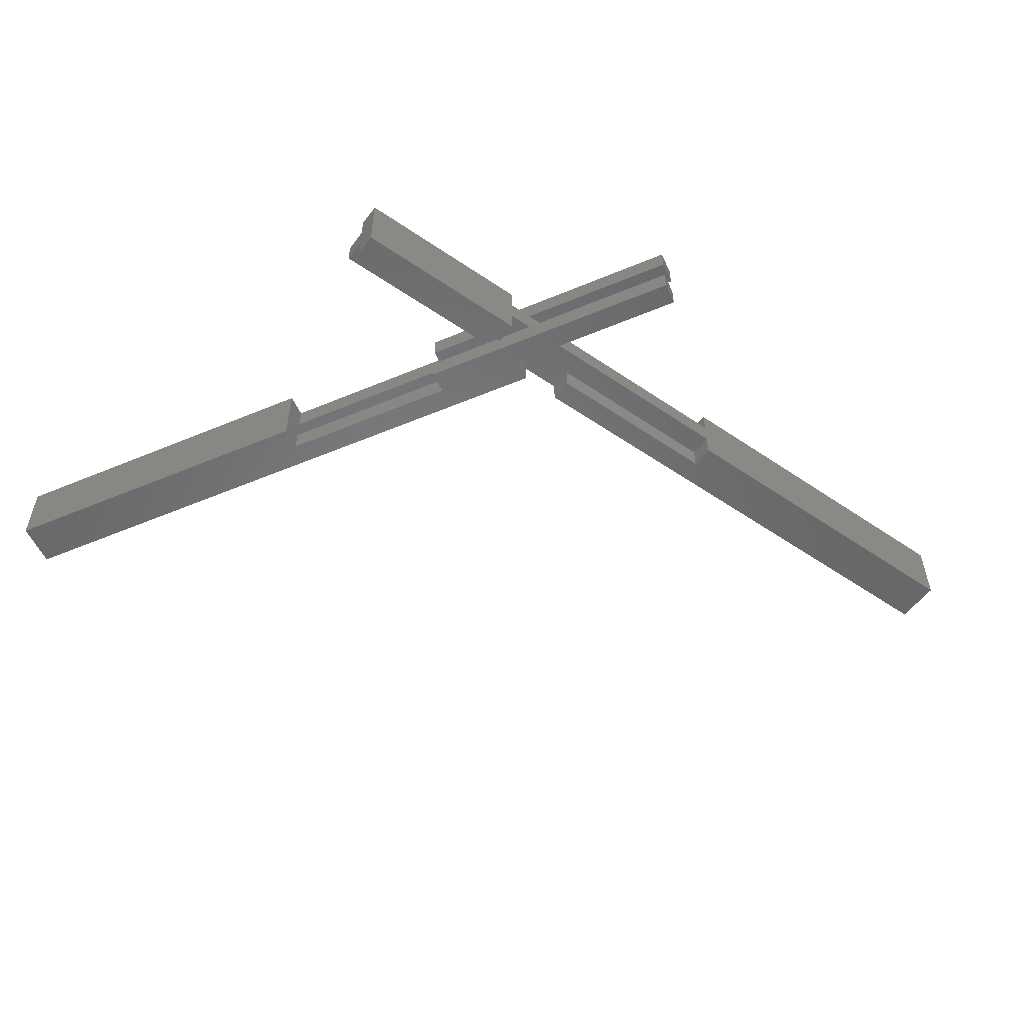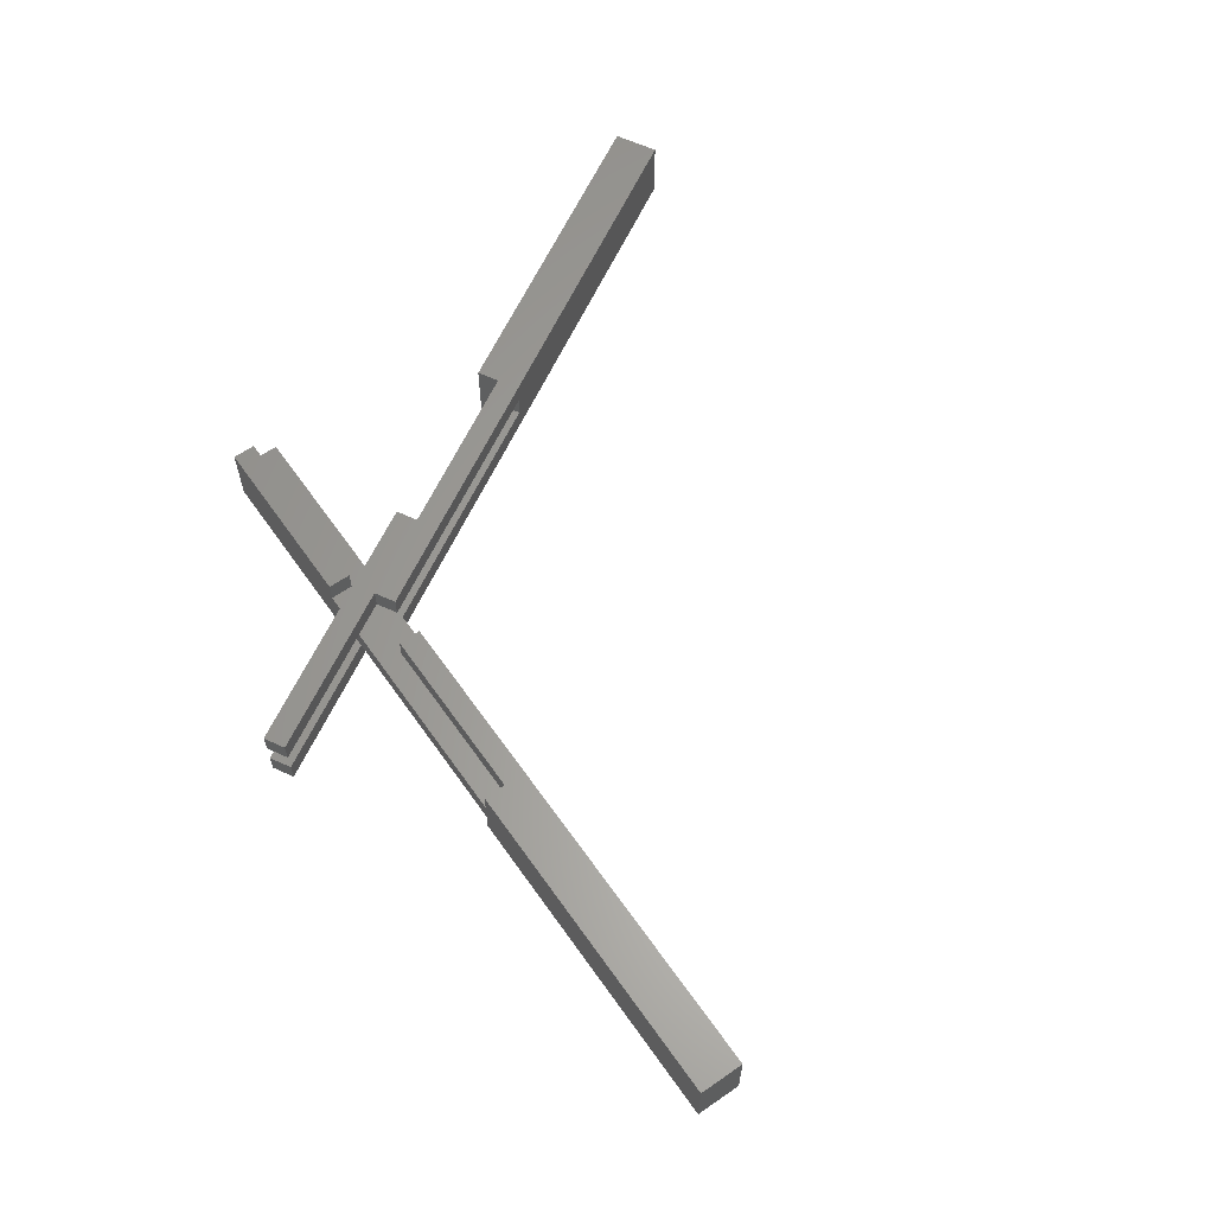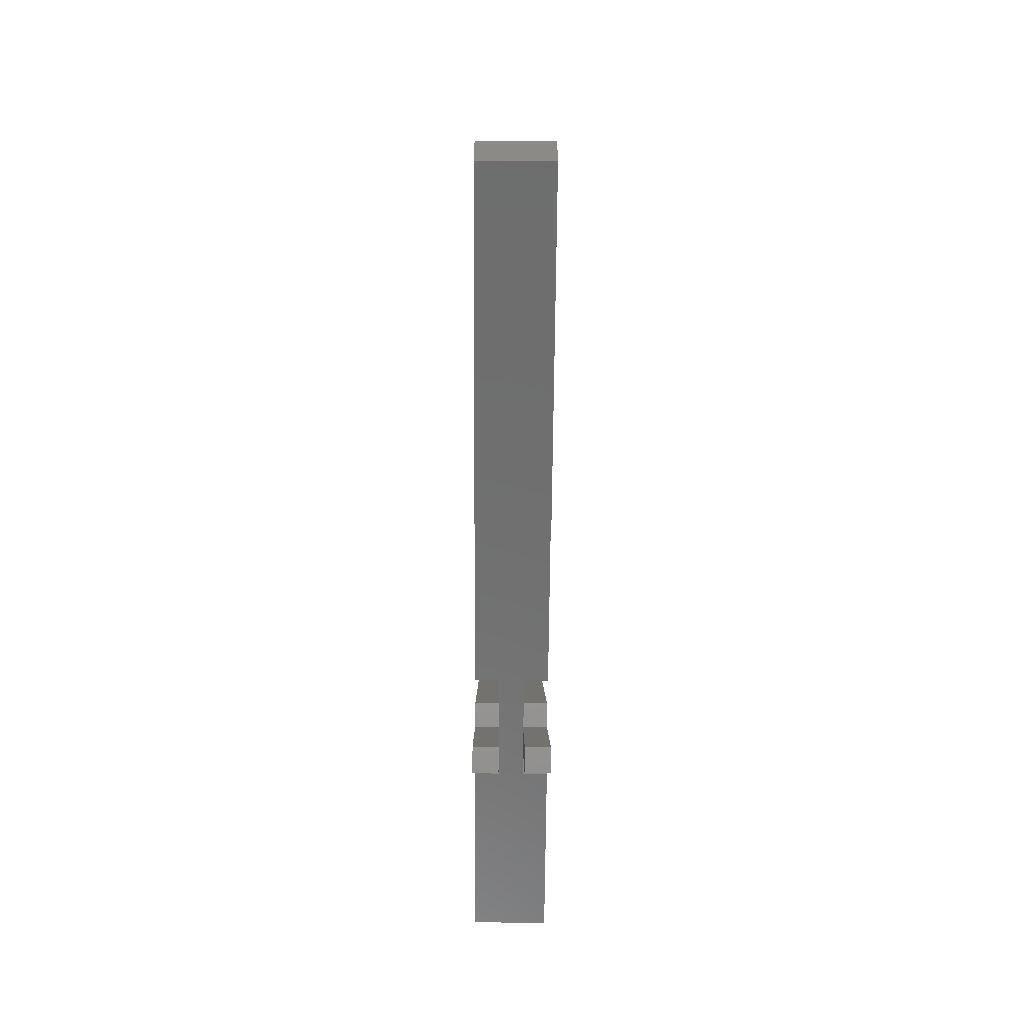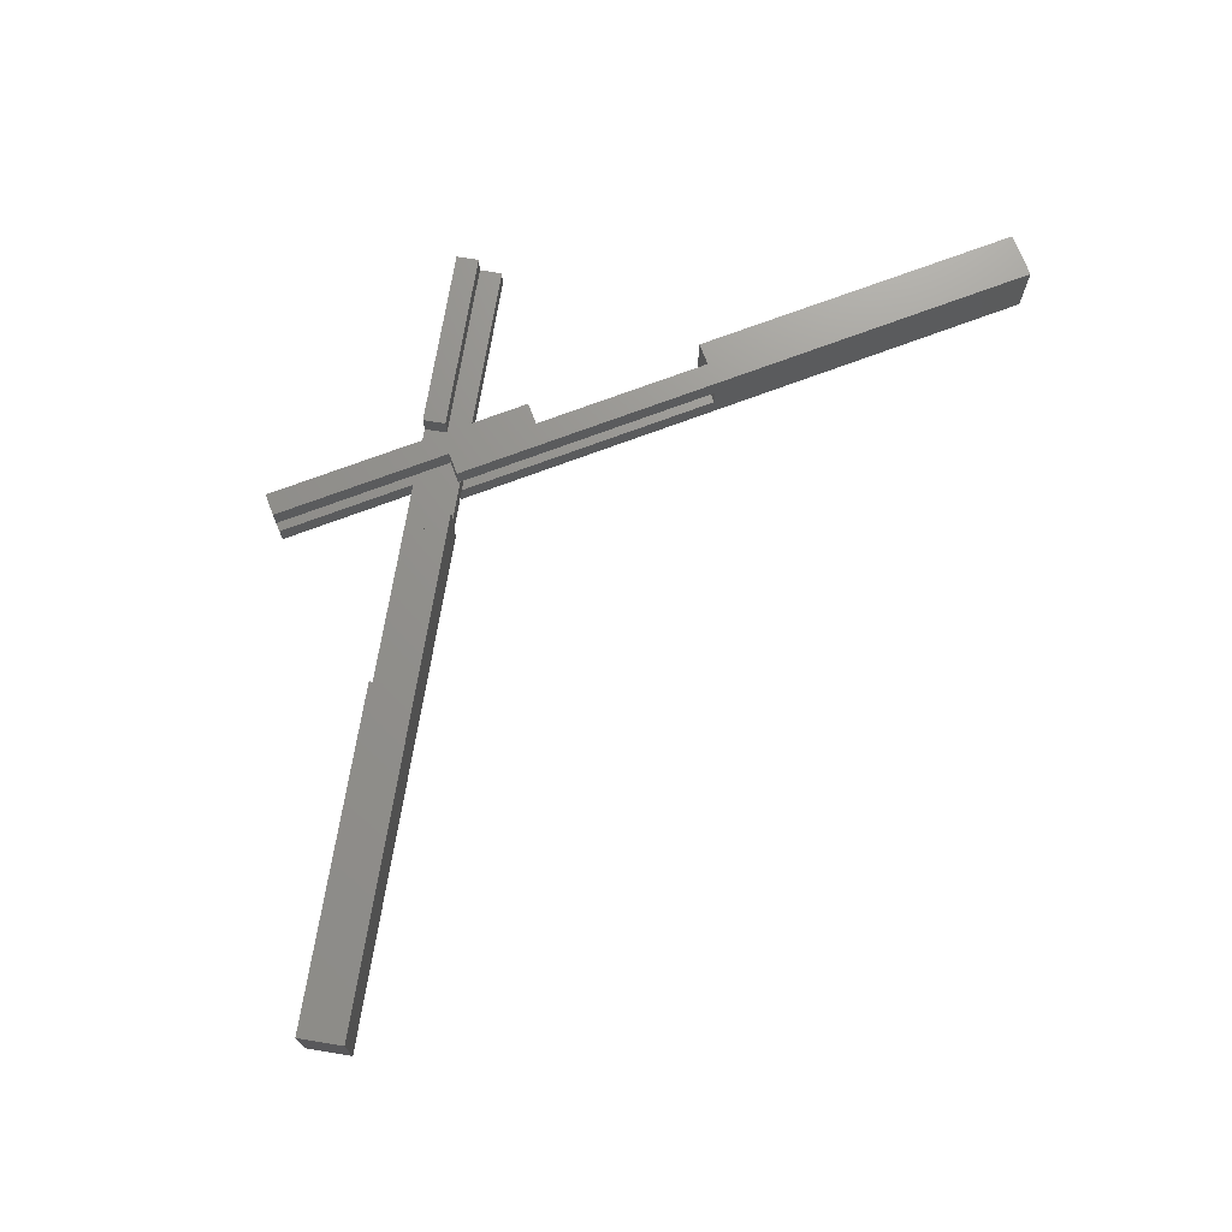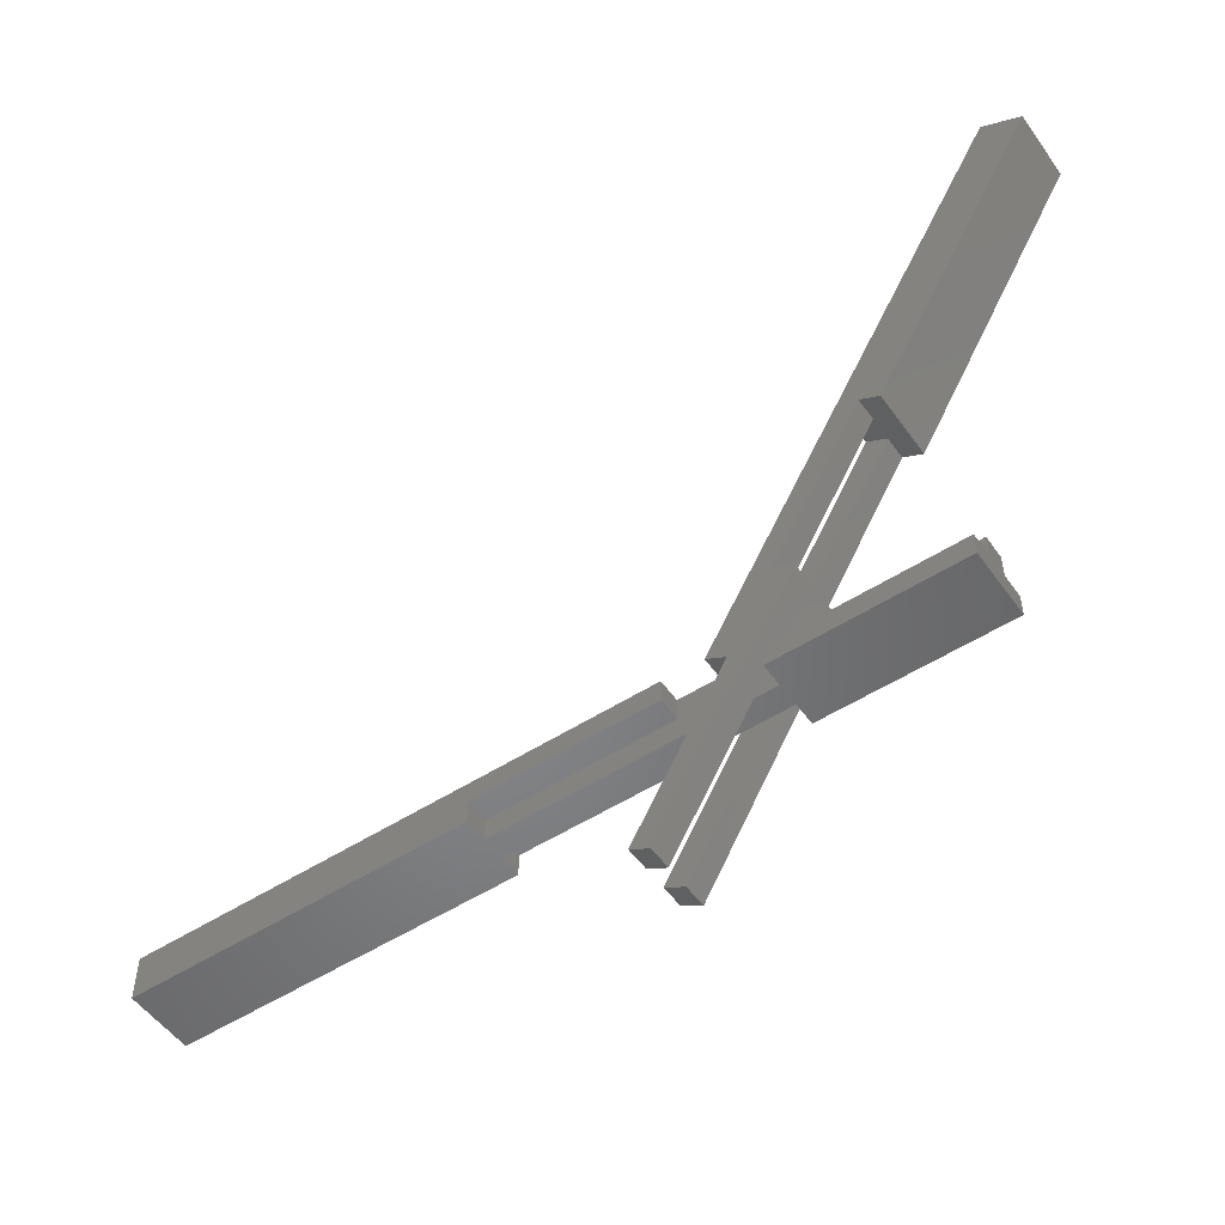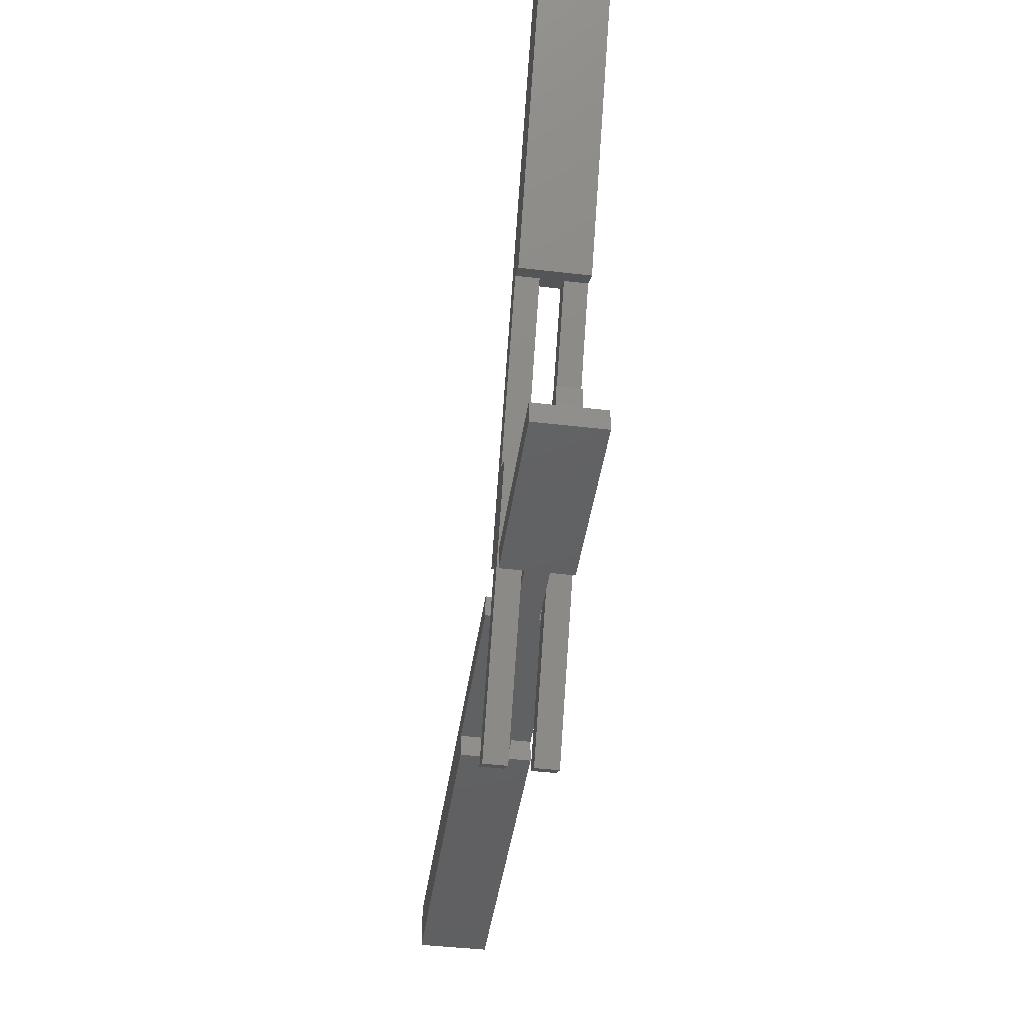
<metadata>
{"format":"stl","ext":"stl","renderer":"f3d","projection":"perspective","resolution":1024,"background":"white","views":[{"elev":-54.1,"azim":144.0,"up":"+Y"},{"elev":62.2,"azim":-125.1,"up":"+Y"},{"elev":-60.0,"azim":-90.4,"up":"+Z"},{"elev":71.6,"azim":-80.7,"up":"+Y"},{"elev":-52.6,"azim":34.6,"up":"+Z"},{"elev":-43.1,"azim":82.0,"up":"+Z"}]}
</metadata>
<code>
# stl→obj: 80 verts, 160 faces
v 30 0 2
v 30 2 0
v 30 2 2
v 30 0 0
v 45 2 -12.02
v 49.63 2 0
v 51.94 2 0
v 43.27 2 -11.02
v 46 2 2
v 46 2 4
v 49.54 2 3.837
v 49.63 2 4
v 51.27 2 2.837
v 55.27 2 9.765
v 61.54 2 24.62
v 63.27 2 23.62
v 54.25 2 4
v 57 2 8.765
v 70 2 2
v 54 2 2
v 54 2 0
v 70 2 4
v 0 6 4
v 46 4 4
v 46 6 4
v 0 0 4
v 46 0 4
v 54.25 4 4
v 70 4 4
v 49.63 4 4
v 46 0 2
v 54 0 0
v 54 0 2
v 70 0 2
v 70 4 2
v 70 6 0
v 70 6 2
v 70 0 0
v 0 0 0
v 30 4 0
v 0 6 0
v 30 6 0
v 54 4 0
v 51.94 4 0
v 49.63 4 0
v 54 6 0
v 30 4 2
v 30 6 2
v 45 4 -12.02
v 43.27 4 -11.02
v 49.54 4 3.837
v 51.27 4 2.837
v 46 4 2
v 61.54 4 24.62
v 55.27 4 9.765
v 63.27 4 23.62
v 57 4 8.765
v 54 4 2
v 46 6 2
v 54 6 2
v 45 6 -12.02
v 43.27 6 -11.02
v 43.27 0 -11.02
v 45 0 -12.02
v 49.54 0 3.837
v 49.54 6 3.837
v 76.54 6 50.6
v 76.54 0 50.6
v 51.27 0 2.837
v 57 0 8.765
v 55.27 0 9.765
v 63.27 0 23.62
v 65 0 22.62
v 65 6 22.62
v 63.27 6 23.62
v 57 6 8.765
v 80 0 48.6
v 80 6 48.6
v 51.27 6 2.837
v 55.27 6 9.765
f 1 2 3
f 2 1 4
f 5 6 7
f 6 5 8
f 3 2 9
f 10 11 12
f 9 11 10
f 6 11 9
f 11 6 13
f 6 9 2
f 14 15 16
f 17 14 18
f 14 12 15
f 12 14 17
f 19 17 20
f 7 20 17
f 20 7 21
f 17 19 22
f 23 24 25
f 24 23 10
f 26 10 23
f 10 26 27
f 28 22 29
f 28 17 22
f 30 17 28
f 30 12 17
f 24 12 30
f 12 24 10
f 27 9 10
f 9 27 31
f 1 9 31
f 9 1 3
f 32 20 21
f 20 32 33
f 20 34 19
f 34 20 33
f 29 22 35
f 35 36 37
f 19 35 22
f 35 19 36
f 38 19 34
f 19 38 36
f 39 2 4
f 2 39 40
f 41 40 39
f 40 41 42
f 7 43 21
f 7 44 43
f 6 44 7
f 6 45 44
f 2 45 6
f 45 2 40
f 21 38 32
f 38 21 36
f 43 36 21
f 36 43 46
f 47 42 48
f 42 47 40
f 49 45 50
f 45 49 44
f 51 24 30
f 45 51 52
f 51 53 24
f 51 45 53
f 40 53 45
f 53 40 47
f 54 55 56
f 30 55 54
f 28 55 30
f 55 28 57
f 35 28 29
f 58 28 35
f 58 44 28
f 44 58 43
f 24 59 25
f 59 24 53
f 47 59 53
f 59 47 48
f 43 60 46
f 60 43 58
f 60 35 37
f 35 60 58
f 39 23 41
f 23 39 26
f 26 1 27
f 39 1 26
f 1 39 4
f 27 1 31
f 32 34 33
f 34 32 38
f 48 25 59
f 25 48 23
f 41 48 42
f 48 41 23
f 36 60 37
f 60 36 46
f 50 61 49
f 61 50 62
f 63 5 64
f 5 63 8
f 65 12 11
f 12 65 15
f 30 66 51
f 54 66 30
f 66 54 67
f 15 67 54
f 15 68 67
f 68 15 65
f 65 13 69
f 13 65 11
f 63 6 8
f 69 6 63
f 6 69 13
f 14 70 18
f 70 14 71
f 72 14 16
f 14 72 71
f 15 56 16
f 56 15 54
f 16 73 72
f 73 16 74
f 56 74 16
f 74 56 75
f 28 76 57
f 44 76 28
f 76 44 61
f 61 44 49
f 70 17 18
f 17 70 7
f 64 7 70
f 7 64 5
f 77 74 78
f 74 77 73
f 51 79 52
f 79 51 66
f 45 62 50
f 62 45 79
f 79 45 52
f 80 57 76
f 57 80 55
f 56 80 75
f 80 56 55
f 68 72 77
f 65 72 68
f 72 65 71
f 69 71 65
f 71 69 70
f 64 69 63
f 69 64 70
f 77 72 73
f 78 74 75
f 75 67 78
f 66 75 80
f 75 66 67
f 79 80 76
f 80 79 66
f 61 79 76
f 79 61 62
f 67 77 78
f 77 67 68

</code>
